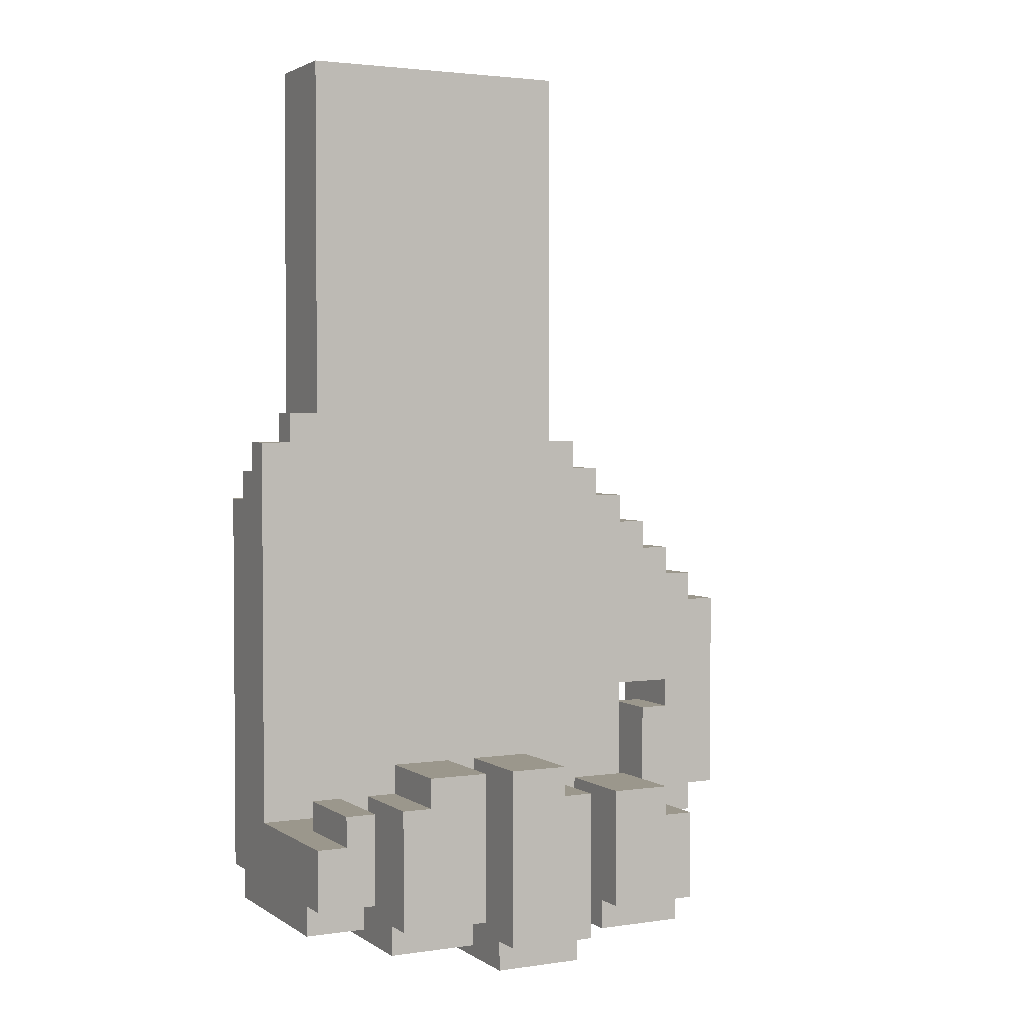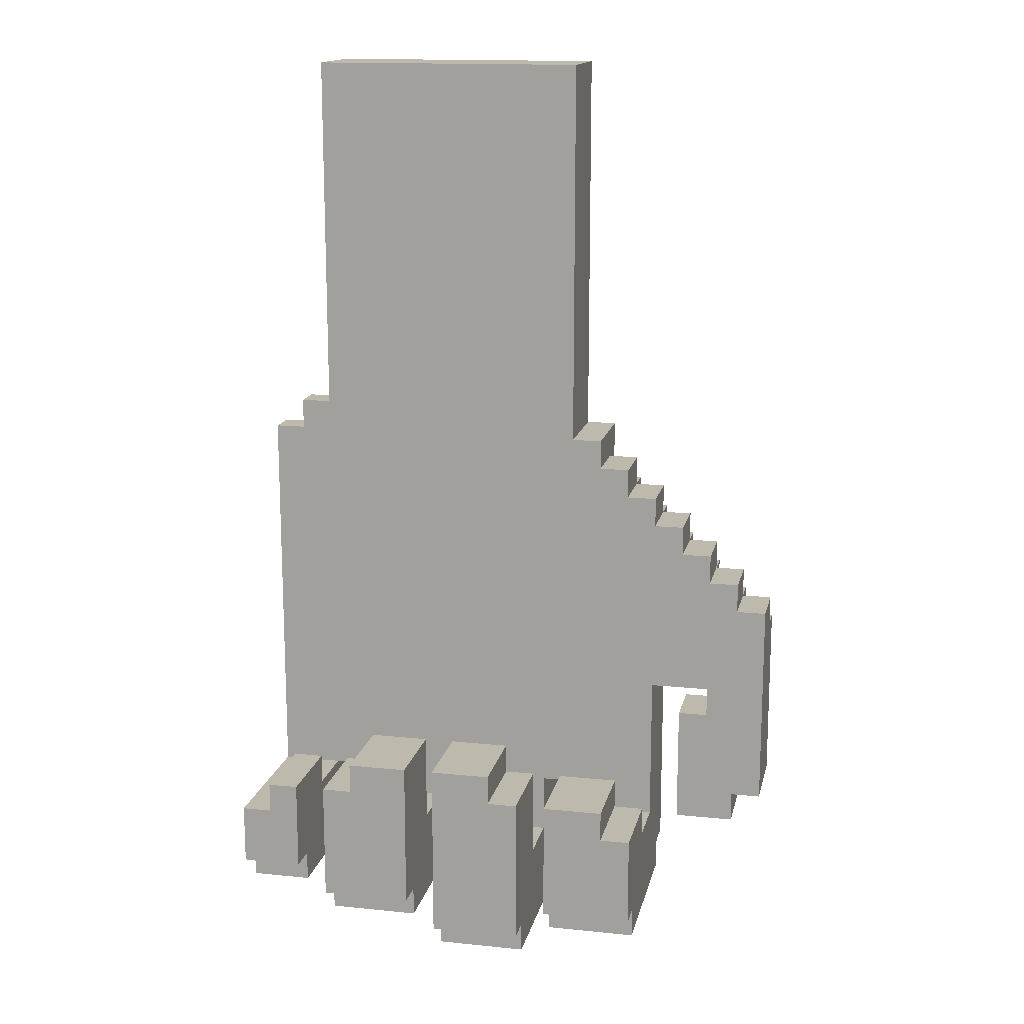
<metadata>
{"format":"obj","ext":"obj","renderer":"f3d","projection":"perspective","resolution":1024,"background":"white","views":[{"elev":2.6,"azim":-26.9,"up":"+Z"},{"elev":15.2,"azim":12.3,"up":"+Z"}]}
</metadata>
<code>
o
v -1.1 0.4 -0.6
v -1.1 0.4 -0.8
v -1.1 0.5 -0.8
v -1.1 0.5 -0.9
v -1.1 0.9 0.7
v -1.1 0.9 -0.6
v -1.1 1 0.7
v -1.1 1 0.6
v -1.1 1.1 0.6
v -1.1 1.1 0.5
v -1.1 1.1 -0.8
v -1.1 1.1 -0.9
v -1.1 1.2 0.5
v -1.1 1.2 -0.8
v -1 0.4 -0.5
v -1 0.4 -0.6
v -1 0.7 -0.5
v -1 0.7 -0.6
v -1 0.9 0.8
v -1 0.9 0.7
v -1 1 0.8
v -1 1 0.7
v -1 1 0.6
v -1 1.1 0.6
v -1 1.1 0.5
v -1 1.2 0.7
v -1 1.2 0.5
v -0.9 0.9 2
v -0.9 0.9 0.8
v -0.9 1 0.8
v -0.9 1 0.7
v -0.9 1.2 2
v -0.9 1.2 0.7
v -0.8 0.4 -0.5
v -0.8 0.4 -0.9
v -0.8 0.5 -0.9
v -0.8 0.5 -1
v -0.8 0.7 -0.5
v -0.8 0.7 -0.7
v -0.8 0.9 -0.6
v -0.8 0.9 -0.7
v -0.8 1.1 -0.9
v -0.8 1.1 -1
v -0.8 1.2 -0.6
v -0.8 1.2 -0.9
v -0.7 0.4 -0.4
v -0.7 0.4 -0.5
v -0.7 0.7 -0.4
v -0.7 0.7 -0.5
v -0.4 0.4 -0.4
v -0.4 0.4 -1
v -0.4 0.5 -1
v -0.4 0.5 -1.1
v -0.4 0.7 -0.4
v -0.4 0.7 -0.8
v -0.4 0.9 -0.6
v -0.4 0.9 -0.8
v -0.4 1.1 -1
v -0.4 1.1 -1.1
v -0.4 1.2 -0.6
v -0.4 1.2 -1
v 0 0.4 -0.5
v 0 0.4 -0.9
v 0 0.5 -0.9
v 0 0.5 -1
v 0 0.7 -0.5
v 0 0.7 -0.7
v 0 0.9 -0.6
v 0 0.9 -0.7
v 0 1.1 -0.9
v 0 1.1 -1
v 0 1.2 -0.6
v 0 1.2 -0.9
v 0.4 0.9 -0.3
v 0.4 0.9 -0.7
v 0.4 1.1 -0.3
v 0.4 1.1 -0.4
v 0.4 1.2 -0.4
v 0.4 1.2 -0.7
v 0.5 0.9 -0.2
v 0.5 0.9 -0.3
v 0.5 1.1 -0.1
v 0.5 1.1 -0.2
v 0.5 1.1 -0.3
v 0.5 1.1 -0.4
v 0.5 1.2 -0.1
v 0.5 1.2 -0.4
v -0.9 0.4 -0.5
v -0.9 0.4 -0.8
v -0.9 0.5 -0.8
v -0.9 0.5 -0.9
v -0.9 0.7 -0.5
v -0.9 0.7 -0.6
v -0.9 0.9 -0.6
v -0.9 1.1 -0.8
v -0.9 1.1 -0.9
v -0.9 1.2 -0.6
v -0.9 1.2 -0.8
v -0.5 0.4 -0.4
v -0.5 0.4 -0.9
v -0.5 0.5 -0.9
v -0.5 0.5 -1
v -0.5 0.7 -0.4
v -0.5 0.7 -0.7
v -0.5 0.9 -0.6
v -0.5 0.9 -0.7
v -0.5 1.1 -0.9
v -0.5 1.1 -1
v -0.5 1.2 -0.6
v -0.5 1.2 -0.9
v -0.2 0.4 -0.4
v -0.2 0.4 -0.5
v -0.2 0.7 -0.4
v -0.2 0.7 -0.5
v -0.1 0.4 -0.5
v -0.1 0.4 -1
v -0.1 0.5 -1
v -0.1 0.5 -1.1
v -0.1 0.7 -0.5
v -0.1 0.7 -0.8
v -0.1 0.9 -0.6
v -0.1 0.9 -0.8
v -0.1 1.1 -1
v -0.1 1.1 -1.1
v -0.1 1.2 -0.6
v -0.1 1.2 -1
v 0 0.9 2
v 0 0.9 0.7
v 0 1.2 2
v 0 1.2 0.7
v 0.1 0.9 0.7
v 0.1 0.9 0.6
v 0.1 1.1 0.6
v 0.1 1.1 0.5
v 0.1 1.2 0.7
v 0.1 1.2 0.5
v 0.2 0.4 -0.5
v 0.2 0.4 -0.6
v 0.2 0.7 -0.5
v 0.2 0.7 -0.6
v 0.2 0.9 0.6
v 0.2 0.9 0.5
v 0.2 1.1 0.6
v 0.2 1.1 0.5
v 0.2 1.1 0.4
v 0.2 1.2 0.5
v 0.2 1.2 0.4
v 0.3 0.4 -0.6
v 0.3 0.4 -0.9
v 0.3 0.5 -0.9
v 0.3 0.5 -1
v 0.3 0.7 -0.6
v 0.3 0.7 -0.7
v 0.3 0.9 0.5
v 0.3 0.9 0.4
v 0.3 0.9 -0.2
v 0.3 0.9 -0.7
v 0.3 1.1 0.5
v 0.3 1.1 0.4
v 0.3 1.1 0.3
v 0.3 1.1 -0.1
v 0.3 1.1 -0.2
v 0.3 1.1 -0.9
v 0.3 1.1 -1
v 0.3 1.2 0.4
v 0.3 1.2 0.3
v 0.3 1.2 -0.1
v 0.3 1.2 -0.9
v 0.4 0.9 0.4
v 0.4 0.9 0.3
v 0.4 1.1 0.4
v 0.4 1.1 0.3
v 0.4 1.1 0.2
v 0.4 1.2 0.3
v 0.4 1.2 0.2
v 0.5 0.9 0.3
v 0.5 0.9 0.2
v 0.5 1.1 0.3
v 0.5 1.1 0.2
v 0.5 1.1 0.1
v 0.5 1.2 0.2
v 0.5 1.2 0.1
v 0.6 0.9 0.2
v 0.6 0.9 0.1
v 0.6 0.9 -0.6
v 0.6 0.9 -0.7
v 0.6 1.1 0.2
v 0.6 1.1 0.1
v 0.6 1.1 -2.384e-07
v 0.6 1.2 0.1
v 0.6 1.2 -2.384e-07
v 0.6 1.2 -0.6
v 0.6 1.2 -0.7
v 0.7 0.9 0.1
v 0.7 0.9 -0.6
v 0.7 1.1 0.1
v 0.7 1.1 -2.384e-07
v 0.7 1.2 -2.384e-07
v 0.7 1.2 -0.6
v -0.9 0.9 2
v -0.9 1.2 2
v 0 0.9 2
v 0 1.2 2
v -1 0.9 0.8
v -1 1 0.8
v -0.9 0.9 0.8
v -0.9 1 0.8
v -1.1 0.9 0.7
v -1.1 1 0.7
v -1 0.9 0.7
v -1 1 0.7
v -1 1.2 0.7
v -0.9 1 0.7
v -0.9 1.2 0.7
v 0 0.9 0.7
v 0 1.2 0.7
v 0.1 0.9 0.7
v 0.1 1.2 0.7
v -1.1 1 0.6
v -1.1 1.1 0.6
v -1 1 0.6
v -1 1.1 0.6
v 0.1 0.9 0.6
v 0.1 1.1 0.6
v 0.2 0.9 0.6
v 0.2 1.1 0.6
v -1.1 1.1 0.5
v -1.1 1.2 0.5
v -1 1.1 0.5
v -1 1.2 0.5
v 0.1 1.1 0.5
v 0.1 1.2 0.5
v 0.2 0.9 0.5
v 0.2 1.1 0.5
v 0.2 1.2 0.5
v 0.3 0.9 0.5
v 0.3 1.1 0.5
v 0.2 1.1 0.4
v 0.2 1.2 0.4
v 0.3 0.9 0.4
v 0.3 1.1 0.4
v 0.3 1.2 0.4
v 0.4 0.9 0.4
v 0.4 1.1 0.4
v 0.3 1.1 0.3
v 0.3 1.2 0.3
v 0.4 0.9 0.3
v 0.4 1.1 0.3
v 0.4 1.2 0.3
v 0.5 0.9 0.3
v 0.5 1.1 0.3
v 0.4 1.1 0.2
v 0.4 1.2 0.2
v 0.5 0.9 0.2
v 0.5 1.1 0.2
v 0.5 1.2 0.2
v 0.6 0.9 0.2
v 0.6 1.1 0.2
v 0.5 1.1 0.1
v 0.5 1.2 0.1
v 0.6 0.9 0.1
v 0.6 1.1 0.1
v 0.6 1.2 0.1
v 0.7 0.9 0.1
v 0.7 1.1 0.1
v 0.6 1.1 -2.384e-07
v 0.6 1.2 -2.384e-07
v 0.7 1.1 -2.384e-07
v 0.7 1.2 -2.384e-07
v 0.4 0.9 -0.3
v 0.4 1.1 -0.3
v 0.5 0.9 -0.3
v 0.5 1.1 -0.3
v -0.7 0.4 -0.4
v -0.7 0.7 -0.4
v -0.5 0.4 -0.4
v -0.5 0.7 -0.4
v -0.4 0.4 -0.4
v -0.4 0.7 -0.4
v -0.2 0.4 -0.4
v -0.2 0.7 -0.4
v 0.4 1.1 -0.4
v 0.4 1.2 -0.4
v 0.5 1.1 -0.4
v 0.5 1.2 -0.4
v -1 0.4 -0.5
v -1 0.7 -0.5
v -0.9 0.4 -0.5
v -0.9 0.7 -0.5
v -0.8 0.4 -0.5
v -0.8 0.7 -0.5
v -0.7 0.4 -0.5
v -0.7 0.7 -0.5
v -0.2 0.4 -0.5
v -0.2 0.7 -0.5
v -0.1 0.4 -0.5
v -0.1 0.7 -0.5
v 0 0.4 -0.5
v 0 0.7 -0.5
v 0.2 0.4 -0.5
v 0.2 0.7 -0.5
v -1.1 0.4 -0.6
v -1.1 0.9 -0.6
v -1 0.4 -0.6
v -1 0.7 -0.6
v -0.9 0.7 -0.6
v -0.9 0.9 -0.6
v 0.2 0.4 -0.6
v 0.2 0.7 -0.6
v 0.3 0.4 -0.6
v 0.3 0.7 -0.6
v -0.8 0.7 -0.7
v -0.8 0.9 -0.7
v -0.5 0.7 -0.7
v -0.5 0.9 -0.7
v 0 0.7 -0.7
v 0 0.9 -0.7
v 0.3 0.7 -0.7
v 0.3 0.9 -0.7
v -0.4 0.7 -0.8
v -0.4 0.9 -0.8
v -0.1 0.7 -0.8
v -0.1 0.9 -0.8
v 0.3 1.1 -0.1
v 0.3 1.2 -0.1
v 0.5 1.1 -0.1
v 0.5 1.2 -0.1
v 0.3 0.9 -0.2
v 0.3 1.1 -0.2
v 0.5 0.9 -0.2
v 0.5 1.1 -0.2
v -0.9 0.9 -0.6
v -0.9 1.2 -0.6
v -0.8 0.9 -0.6
v -0.8 1.2 -0.6
v -0.5 0.9 -0.6
v -0.5 1.2 -0.6
v -0.4 0.9 -0.6
v -0.4 1.2 -0.6
v -0.1 0.9 -0.6
v -0.1 1.2 -0.6
v 0 0.9 -0.6
v 0 1.2 -0.6
v 0.6 0.9 -0.6
v 0.6 1.2 -0.6
v 0.7 0.9 -0.6
v 0.7 1.2 -0.6
v 0.4 0.9 -0.7
v 0.4 1.2 -0.7
v 0.6 0.9 -0.7
v 0.6 1.2 -0.7
v -1.1 0.4 -0.8
v -1.1 0.5 -0.8
v -1.1 1.1 -0.8
v -1.1 1.2 -0.8
v -0.9 0.4 -0.8
v -0.9 0.5 -0.8
v -0.9 1.1 -0.8
v -0.9 1.2 -0.8
v -1.1 0.5 -0.9
v -1.1 1.1 -0.9
v -0.9 0.5 -0.9
v -0.9 1.1 -0.9
v -0.8 0.4 -0.9
v -0.8 0.5 -0.9
v -0.8 1.1 -0.9
v -0.8 1.2 -0.9
v -0.5 0.4 -0.9
v -0.5 0.5 -0.9
v -0.5 1.1 -0.9
v -0.5 1.2 -0.9
v 0 0.4 -0.9
v 0 0.5 -0.9
v 0 1.1 -0.9
v 0 1.2 -0.9
v 0.3 0.4 -0.9
v 0.3 0.5 -0.9
v 0.3 1.1 -0.9
v 0.3 1.2 -0.9
v -0.8 0.5 -1
v -0.8 1.1 -1
v -0.5 0.5 -1
v -0.5 1.1 -1
v -0.4 0.4 -1
v -0.4 0.5 -1
v -0.4 1.1 -1
v -0.4 1.2 -1
v -0.1 0.4 -1
v -0.1 0.5 -1
v -0.1 1.1 -1
v -0.1 1.2 -1
v 0 0.5 -1
v 0 1.1 -1
v 0.3 0.5 -1
v 0.3 1.1 -1
v -0.4 0.5 -1.1
v -0.4 1.1 -1.1
v -0.1 0.5 -1.1
v -0.1 1.1 -1.1
v -0.7 0.4 -0.4
v -0.5 0.4 -0.4
v -0.4 0.4 -0.4
v -0.2 0.4 -0.4
v -1 0.4 -0.5
v -0.9 0.4 -0.5
v -0.8 0.4 -0.5
v -0.7 0.4 -0.5
v -0.2 0.4 -0.5
v -0.1 0.4 -0.5
v 0 0.4 -0.5
v 0.2 0.4 -0.5
v -1.1 0.4 -0.6
v -1 0.4 -0.6
v 0.2 0.4 -0.6
v 0.3 0.4 -0.6
v -1.1 0.4 -0.8
v -0.9 0.4 -0.8
v -0.8 0.4 -0.9
v -0.5 0.4 -0.9
v 0 0.4 -0.9
v 0.3 0.4 -0.9
v -0.4 0.4 -1
v -0.1 0.4 -1
v -1.1 0.5 -0.8
v -0.9 0.5 -0.8
v -1.1 0.5 -0.9
v -0.9 0.5 -0.9
v -0.8 0.5 -0.9
v -0.5 0.5 -0.9
v 0 0.5 -0.9
v 0.3 0.5 -0.9
v -0.8 0.5 -1
v -0.5 0.5 -1
v -0.4 0.5 -1
v -0.1 0.5 -1
v 0 0.5 -1
v 0.3 0.5 -1
v -0.4 0.5 -1.1
v -0.1 0.5 -1.1
v -0.9 0.9 2
v 0 0.9 2
v -1 0.9 0.8
v -0.9 0.9 0.8
v -1.1 0.9 0.7
v -1 0.9 0.7
v 0 0.9 0.7
v 0.1 0.9 0.7
v 0.1 0.9 0.6
v 0.2 0.9 0.6
v 0.2 0.9 0.5
v 0.3 0.9 0.5
v 0.3 0.9 0.4
v 0.4 0.9 0.4
v 0.4 0.9 0.3
v 0.5 0.9 0.3
v 0.5 0.9 0.2
v 0.6 0.9 0.2
v 0.6 0.9 0.1
v 0.7 0.9 0.1
v 0.3 0.9 -0.2
v 0.5 0.9 -0.2
v 0.4 0.9 -0.3
v 0.5 0.9 -0.3
v -1.1 0.9 -0.6
v -0.9 0.9 -0.6
v -0.8 0.9 -0.6
v -0.5 0.9 -0.6
v -0.4 0.9 -0.6
v -0.1 0.9 -0.6
v 0 0.9 -0.6
v 0.6 0.9 -0.6
v 0.7 0.9 -0.6
v -0.8 0.9 -0.7
v -0.5 0.9 -0.7
v 0 0.9 -0.7
v 0.3 0.9 -0.7
v 0.4 0.9 -0.7
v 0.6 0.9 -0.7
v -0.4 0.9 -0.8
v -0.1 0.9 -0.8
v -0.7 0.7 -0.4
v -0.5 0.7 -0.4
v -0.4 0.7 -0.4
v -0.2 0.7 -0.4
v -1 0.7 -0.5
v -0.9 0.7 -0.5
v -0.8 0.7 -0.5
v -0.7 0.7 -0.5
v -0.2 0.7 -0.5
v -0.1 0.7 -0.5
v 0 0.7 -0.5
v 0.2 0.7 -0.5
v -1 0.7 -0.6
v -0.9 0.7 -0.6
v 0.2 0.7 -0.6
v 0.3 0.7 -0.6
v -0.8 0.7 -0.7
v -0.5 0.7 -0.7
v 0 0.7 -0.7
v 0.3 0.7 -0.7
v -0.4 0.7 -0.8
v -0.1 0.7 -0.8
v -1 1 0.8
v -0.9 1 0.8
v -1.1 1 0.7
v -1 1 0.7
v -0.9 1 0.7
v -1.1 1 0.6
v -1 1 0.6
v -1.1 1.1 0.6
v -1 1.1 0.6
v 0.1 1.1 0.6
v 0.2 1.1 0.6
v -1.1 1.1 0.5
v -1 1.1 0.5
v 0.1 1.1 0.5
v 0.2 1.1 0.5
v 0.3 1.1 0.5
v 0.2 1.1 0.4
v 0.3 1.1 0.4
v 0.4 1.1 0.4
v 0.3 1.1 0.3
v 0.4 1.1 0.3
v 0.5 1.1 0.3
v 0.4 1.1 0.2
v 0.5 1.1 0.2
v 0.6 1.1 0.2
v 0.5 1.1 0.1
v 0.6 1.1 0.1
v 0.7 1.1 0.1
v 0.6 1.1 -2.384e-07
v 0.7 1.1 -2.384e-07
v 0.3 1.1 -0.1
v 0.5 1.1 -0.1
v 0.3 1.1 -0.2
v 0.5 1.1 -0.2
v 0.4 1.1 -0.3
v 0.5 1.1 -0.3
v 0.4 1.1 -0.4
v 0.5 1.1 -0.4
v -1.1 1.1 -0.8
v -0.9 1.1 -0.8
v -1.1 1.1 -0.9
v -0.9 1.1 -0.9
v -0.8 1.1 -0.9
v -0.5 1.1 -0.9
v 0 1.1 -0.9
v 0.3 1.1 -0.9
v -0.8 1.1 -1
v -0.5 1.1 -1
v -0.4 1.1 -1
v -0.1 1.1 -1
v 0 1.1 -1
v 0.3 1.1 -1
v -0.4 1.1 -1.1
v -0.1 1.1 -1.1
v -0.9 1.2 2
v 0 1.2 2
v -1 1.2 0.7
v -0.9 1.2 0.7
v 0 1.2 0.7
v 0.1 1.2 0.7
v -1.1 1.2 0.5
v -1 1.2 0.5
v 0.1 1.2 0.5
v 0.2 1.2 0.5
v 0.2 1.2 0.4
v 0.3 1.2 0.4
v 0.3 1.2 0.3
v 0.4 1.2 0.3
v 0.4 1.2 0.2
v 0.5 1.2 0.2
v 0.5 1.2 0.1
v 0.6 1.2 0.1
v 0.6 1.2 -2.384e-07
v 0.7 1.2 -2.384e-07
v 0.3 1.2 -0.1
v 0.5 1.2 -0.1
v 0.4 1.2 -0.4
v 0.5 1.2 -0.4
v -0.9 1.2 -0.6
v -0.8 1.2 -0.6
v -0.5 1.2 -0.6
v -0.4 1.2 -0.6
v -0.1 1.2 -0.6
v 0 1.2 -0.6
v 0.6 1.2 -0.6
v 0.7 1.2 -0.6
v 0.4 1.2 -0.7
v 0.6 1.2 -0.7
v -1.1 1.2 -0.8
v -0.9 1.2 -0.8
v -0.8 1.2 -0.9
v -0.5 1.2 -0.9
v 0 1.2 -0.9
v 0.3 1.2 -0.9
v -0.4 1.2 -1
v -0.1 1.2 -1
f 3 2 1
f 6 3 1
f 6 4 3
f 7 6 5
f 8 6 7
f 9 6 8
f 10 6 9
f 11 4 6
f 11 6 10
f 12 4 11
f 13 11 10
f 14 11 13
f 17 16 15
f 18 16 17
f 21 20 19
f 22 20 21
f 24 23 22
f 26 24 22
f 26 25 24
f 27 25 26
f 30 29 28
f 32 30 28
f 32 31 30
f 33 31 32
f 36 35 34
f 38 36 34
f 38 37 36
f 39 37 38
f 41 37 39
f 42 37 41
f 42 41 40
f 43 37 42
f 44 42 40
f 45 42 44
f 48 47 46
f 49 47 48
f 52 51 50
f 54 52 50
f 54 53 52
f 55 53 54
f 57 53 55
f 58 53 57
f 58 57 56
f 59 53 58
f 60 58 56
f 61 58 60
f 64 63 62
f 66 64 62
f 66 65 64
f 67 65 66
f 69 65 67
f 70 65 69
f 70 69 68
f 71 65 70
f 72 70 68
f 73 70 72
f 76 75 74
f 77 75 76
f 78 75 77
f 79 75 78
f 83 81 80
f 84 81 83
f 86 83 82
f 86 85 84
f 86 84 83
f 87 85 86
f 88 89 90
f 88 90 92
f 90 91 92
f 92 91 93
f 93 91 94
f 94 91 95
f 95 91 96
f 94 95 97
f 97 95 98
f 99 100 101
f 99 101 103
f 101 102 103
f 103 102 104
f 104 102 106
f 106 102 107
f 105 106 107
f 107 102 108
f 105 107 109
f 109 107 110
f 111 112 113
f 113 112 114
f 115 116 117
f 115 117 119
f 117 118 119
f 119 118 120
f 120 118 122
f 122 118 123
f 121 122 123
f 123 118 124
f 121 123 125
f 125 123 126
f 127 128 129
f 129 128 130
f 131 132 133
f 131 133 135
f 133 134 135
f 135 134 136
f 137 138 139
f 139 138 140
f 141 142 143
f 143 142 144
f 144 145 146
f 146 145 147
f 148 149 150
f 148 150 152
f 150 151 152
f 152 151 153
f 153 151 157
f 154 155 158
f 158 155 159
f 156 157 162
f 157 151 163
f 162 157 163
f 163 151 164
f 159 160 165
f 165 160 166
f 161 162 167
f 162 163 167
f 167 163 168
f 169 170 171
f 171 170 172
f 172 173 174
f 174 173 175
f 176 177 178
f 178 177 179
f 179 180 181
f 181 180 182
f 183 184 187
f 187 184 188
f 188 189 190
f 190 189 191
f 185 186 192
f 192 186 193
f 194 195 196
f 196 195 197
f 197 195 198
f 198 195 199
f 202 201 200
f 203 201 202
f 206 205 204
f 207 205 206
f 210 209 208
f 211 209 210
f 213 212 211
f 214 212 213
f 217 216 215
f 218 216 217
f 221 220 219
f 222 220 221
f 225 224 223
f 226 224 225
f 229 228 227
f 230 228 229
f 234 232 231
f 235 232 234
f 236 234 233
f 237 234 236
f 241 239 238
f 242 239 241
f 243 241 240
f 244 241 243
f 248 246 245
f 249 246 248
f 250 248 247
f 251 248 250
f 255 253 252
f 256 253 255
f 257 255 254
f 258 255 257
f 262 260 259
f 263 260 262
f 264 262 261
f 265 262 264
f 268 267 266
f 269 267 268
f 272 271 270
f 273 271 272
f 276 275 274
f 277 275 276
f 280 279 278
f 281 279 280
f 284 283 282
f 285 283 284
f 288 287 286
f 289 287 288
f 292 291 290
f 293 291 292
f 296 295 294
f 297 295 296
f 300 299 298
f 301 299 300
f 304 303 302
f 305 303 304
f 306 303 305
f 307 303 306
f 310 309 308
f 311 309 310
f 314 313 312
f 315 313 314
f 318 317 316
f 319 317 318
f 322 321 320
f 323 321 322
f 324 325 326
f 326 325 327
f 328 329 330
f 330 329 331
f 332 333 334
f 334 333 335
f 336 337 338
f 338 337 339
f 340 341 342
f 342 341 343
f 344 345 346
f 346 345 347
f 348 349 350
f 350 349 351
f 352 353 356
f 356 353 357
f 354 355 358
f 358 355 359
f 360 361 362
f 362 361 363
f 364 365 368
f 368 365 369
f 366 367 370
f 370 367 371
f 372 373 376
f 376 373 377
f 374 375 378
f 378 375 379
f 380 381 382
f 382 381 383
f 384 385 388
f 388 385 389
f 386 387 390
f 390 387 391
f 392 393 394
f 394 393 395
f 396 397 398
f 398 397 399
f 407 401 400
f 408 403 402
f 413 405 404
f 414 411 410
f 416 413 412
f 417 405 413
f 417 413 416
f 418 407 406
f 419 401 407
f 419 407 418
f 420 415 414
f 420 414 410
f 421 415 420
f 422 408 402
f 422 409 408
f 423 409 422
f 426 425 424
f 427 425 426
f 432 429 428
f 433 429 432
f 436 431 430
f 437 431 436
f 438 435 434
f 439 435 438
f 443 441 440
f 445 443 442
f 446 441 443
f 446 443 445
f 448 445 444
f 448 447 446
f 448 446 445
f 450 449 448
f 452 451 450
f 454 453 452
f 456 455 454
f 458 457 456
f 460 452 450
f 460 459 458
f 460 458 456
f 460 456 454
f 460 454 452
f 461 459 460
f 463 459 461
f 464 448 444
f 464 450 448
f 464 460 450
f 465 460 464
f 466 460 465
f 467 460 466
f 468 460 467
f 469 460 468
f 470 460 469
f 471 463 462
f 471 459 463
f 472 459 471
f 473 467 466
f 474 467 473
f 475 460 470
f 476 460 475
f 477 471 462
f 478 471 477
f 479 469 468
f 480 469 479
f 481 482 488
f 483 484 489
f 485 486 493
f 493 486 494
f 491 492 495
f 487 488 497
f 488 482 498
f 497 488 498
f 495 496 499
f 491 495 499
f 499 496 500
f 483 489 501
f 489 490 501
f 501 490 502
f 503 504 506
f 506 504 507
f 505 506 508
f 508 506 509
f 510 511 514
f 514 511 515
f 512 513 516
f 516 513 517
f 517 518 519
f 519 518 520
f 520 521 522
f 522 521 523
f 523 524 525
f 525 524 526
f 526 527 528
f 528 527 529
f 529 530 531
f 531 530 532
f 533 534 535
f 535 534 536
f 537 538 539
f 539 538 540
f 541 542 543
f 543 542 544
f 545 546 549
f 549 546 550
f 547 548 553
f 553 548 554
f 551 552 555
f 555 552 556
f 557 558 560
f 560 558 561
f 559 560 564
f 561 562 564
f 560 561 564
f 564 562 565
f 563 564 567
f 565 566 567
f 564 565 567
f 567 568 569
f 569 570 571
f 571 572 573
f 573 574 575
f 567 569 577
f 575 576 577
f 573 575 577
f 571 573 577
f 569 571 577
f 577 576 578
f 578 576 580
f 563 567 581
f 567 577 581
f 581 577 582
f 582 577 583
f 583 577 584
f 584 577 585
f 585 577 586
f 579 580 587
f 580 576 587
f 587 576 588
f 579 587 589
f 589 587 590
f 563 581 591
f 591 581 592
f 582 583 593
f 593 583 594
f 586 577 595
f 595 577 596
f 584 585 597
f 597 585 598

</code>
